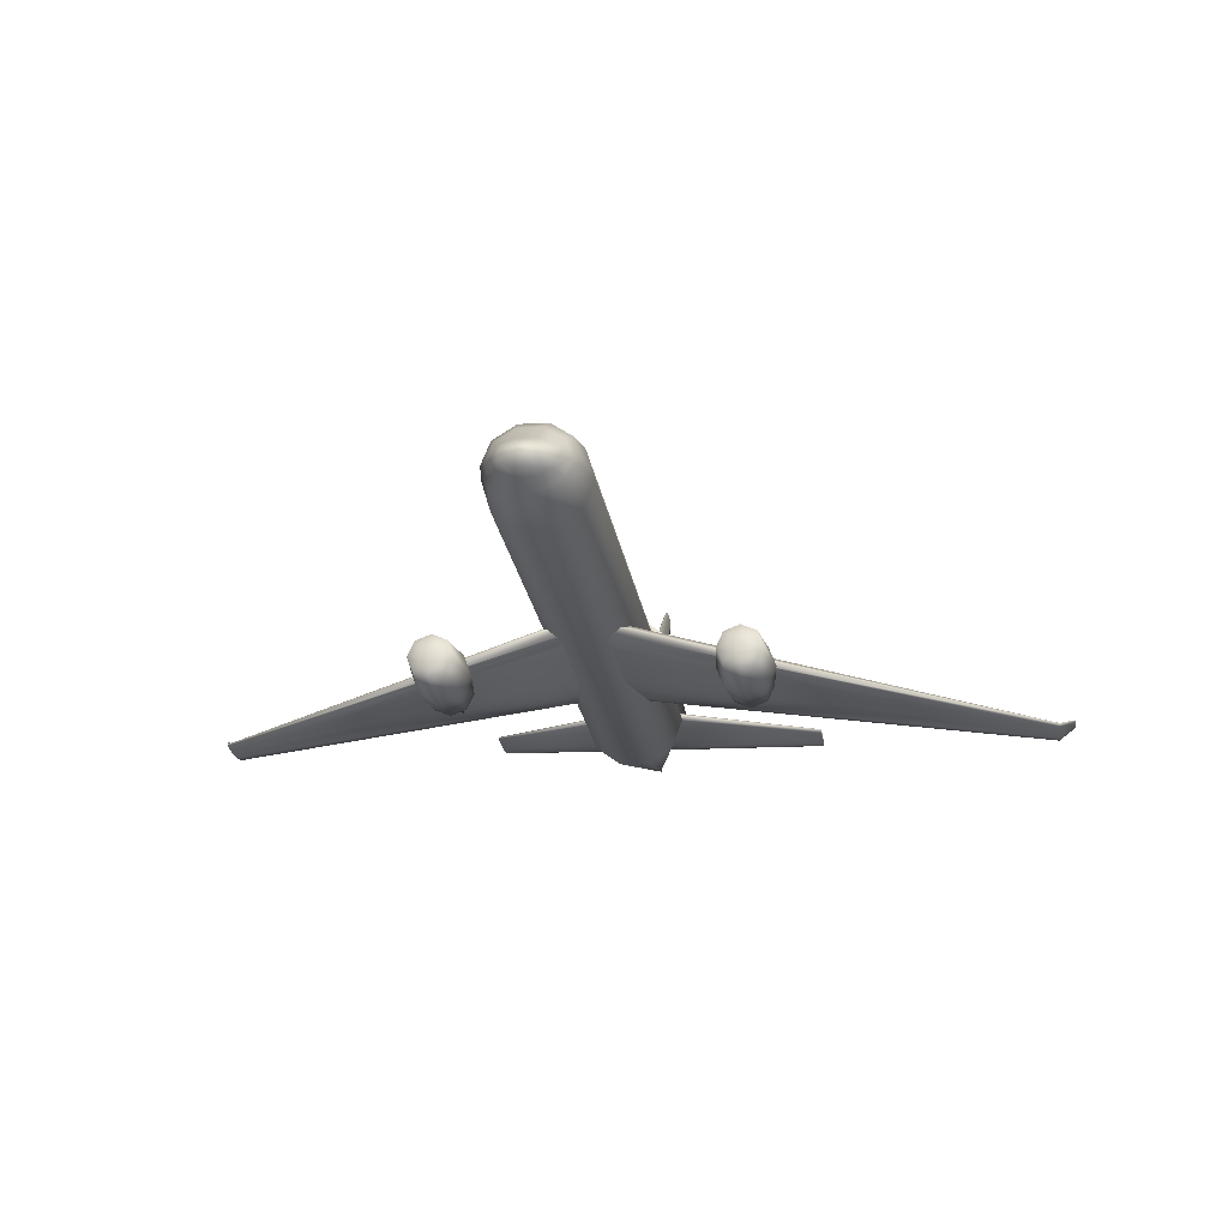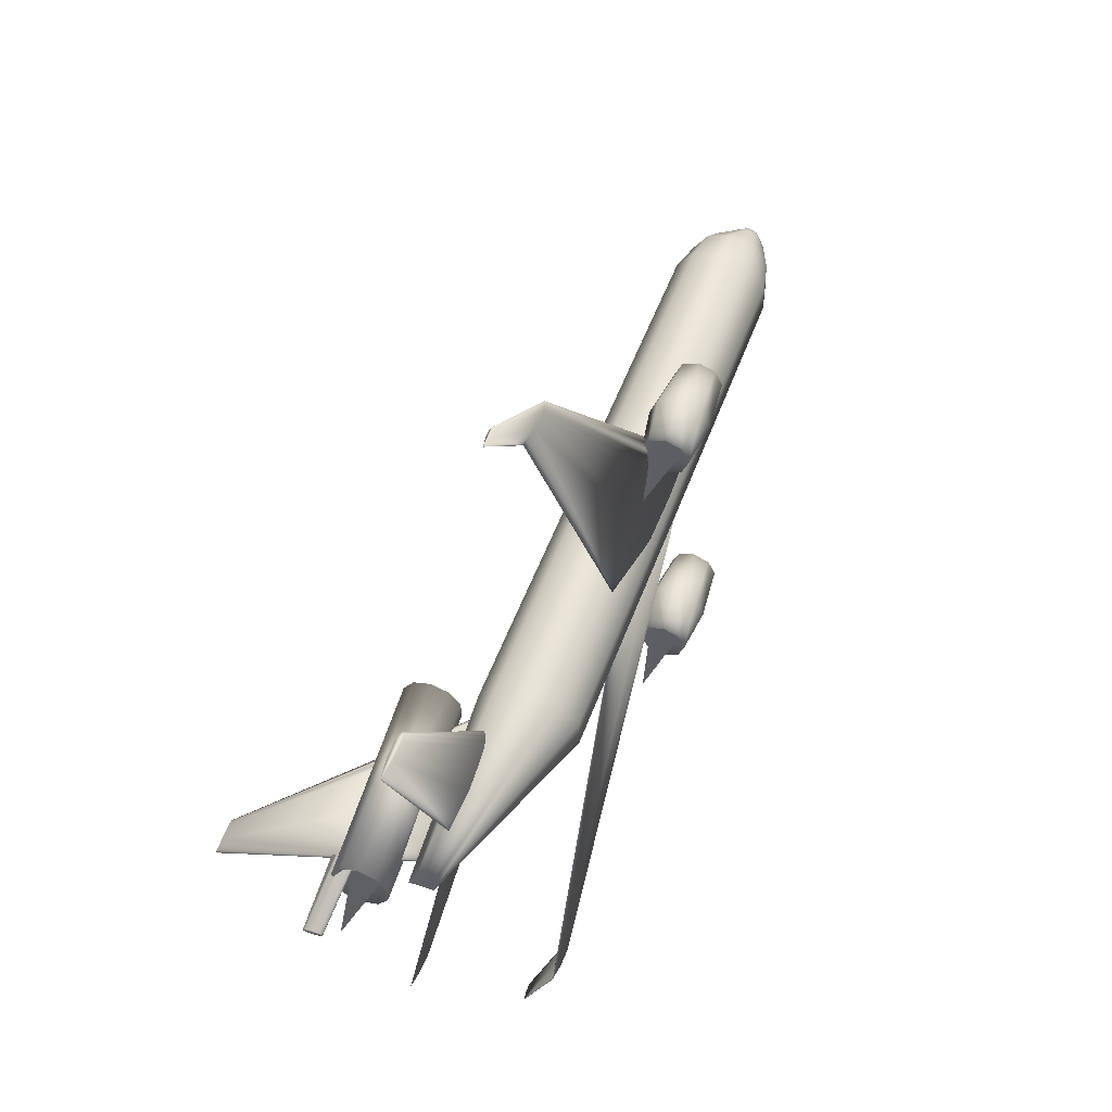
<metadata>
{"format":"obj","ext":"obj","renderer":"f3d","projection":"perspective","resolution":1024,"background":"white","views":[{"elev":-16.4,"azim":-82.1,"up":"+Z"},{"elev":52.8,"azim":118.4,"up":"+Y"}]}
</metadata>
<code>
v -0.3909 0.06027 -0.01716
v 0.2326 0.8567 -0.06642
v -0.3712 0.05962 -0.00663
v 0.2372 0.8566 -0.06625
v -0.3529 0.05914 -0.005945
v 0.2417 0.8565 -0.0667
v -0.3347 0.05866 -0.005261
v 0.2507 0.8563 -0.0678
v -0.3168 0.05822 -0.007037
v -0.2812 0.05737 -0.01141
v 0.3127 0.8549 -0.08235
v -0.1748 0.05486 -0.02862
v 0.2761 0.8558 -0.08207
v -0.03555 0.05184 -0.06907
v -0.1805 0.05556 -0.06799
v 0.2402 0.8567 -0.07704
v -0.2874 0.05812 -0.05405
v -0.3228 0.05895 -0.04804
v -0.3404 0.05936 -0.04462
v -0.3577 0.05972 -0.03875
v -0.375 0.06008 -0.03287
v 0.3278 0.8867 -0.03669
v 0.223 0.857 -0.06925
v 0.3256 0.8868 -0.03788
v 0.3299 0.8867 -0.03662
v 0.228 0.8568 -0.0666
v 0.3319 0.8866 -0.03654
v 0.334 0.8866 -0.03674
v 0.338 0.8865 -0.03723
v 0.35 0.8862 -0.03918
v 0.3657 0.8858 -0.04374
v 0.2775 0.8556 -0.07215
v 0.3493 0.8863 -0.04361
v 0.3373 0.8865 -0.04204
v 0.3333 0.8866 -0.04136
v 0.2491 0.8565 -0.07856
v 0.3313 0.8867 -0.04098
v 0.3294 0.8867 -0.04032
v 0.2357 0.8568 -0.07618
v 0.3274 0.8868 -0.03965
v 0.2314 0.8569 -0.0747
v 0.227 0.857 -0.07322
v 0.5643 0.3444 0.01145
v 0.5592 0.3446 0.008691
v 0.5691 0.3443 0.01163
v 0.5739 0.3441 0.01181
v 0.5786 0.344 0.01134
v 0.5879 0.3438 0.0102
v 0.3307 -0.003612 -0.00423
v 0.6158 0.3431 0.005687
v 0.3529 -0.004146 -0.006952
v 0.6522 0.3423 -0.004908
v 0.4191 -0.005704 -0.01767
v 0.6143 0.3433 -0.004623
v 0.5863 0.344 -0.000973
v 0.577 0.3442 0.000601
v 0.5724 0.3443 0.001496
v 0.327 -0.003159 -0.02976
v 0.5679 0.3444 0.003035
v 0.316 -0.002906 -0.02763
v 0.5633 0.3445 0.004575
v 0.7798 -0.02131 0.08376
v 0.7809 -0.01636 0.07715
v 0.7782 -0.02227 0.07308
v 0.7808 -0.01841 0.0904
v 0.7809 -0.01468 0.09045
v 0.7801 -0.01154 0.0839
v 0.7785 -0.0102 0.07325
v 0.7769 -0.01116 0.06256
v 0.7759 -0.01406 0.05593
v 0.7758 -0.01779 0.05587
v 0.7767 -0.02093 0.06243
v 0.5614 -0.01142 0.1288
v 0.5593 -0.01116 0.1145
v 0.5627 -0.01158 0.1377
v 0.5572 -0.01091 0.1002
v 0.5559 -0.01076 0.09138
v 0.6312 -0.03388 0.06822
v 0.756 -0.01508 0.03197
v 0.6285 -0.03863 0.05016
v 0.6332 -0.0208 0.07952
v 0.6336 -0.00438 0.07976
v 0.6323 0.009098 0.06882
v 0.6299 0.01449 0.05091
v 0.6271 0.009736 0.03285
v 0.6251 -0.003348 0.02154
v 0.6247 -0.01976 0.02131
v 0.626 -0.03324 0.03225
v 0.6702 -0.05629 0.07838
v 0.6654 -0.06583 0.04742
v 0.6736 -0.03022 0.09779
v 0.6745 0.00243 0.09825
v 0.6724 0.02918 0.07957
v 0.6682 0.03981 0.0489
v 0.6634 0.03027 0.01794
v 0.66 0.004198 -0.001478
v 0.6591 -0.02845 -0.001934
v 0.6612 -0.0552 0.01674
v 0.2905 -0.05127 0.157
v 0.2854 -0.06163 0.1238
v 0.2942 -0.02295 0.1779
v 0.2952 0.01249 0.1784
v 0.2929 0.04153 0.1583
v 0.2884 0.05307 0.1254
v 0.2833 0.0427 0.09211
v 0.2795 0.01439 0.07125
v 0.2786 -0.02105 0.07075
v 0.2809 -0.05009 0.09081
v 0.3756 -0.006477 0.1181
v 0.6602 -0.0186 0.3099
v 0.2385 -0.00145 0.01117
v 0.6569 -0.01642 0.3104
v 0.6636 -0.01921 0.3094
v 0.2548 -0.01211 0.008611
v 0.6669 -0.01981 0.3089
v 0.2712 -0.01507 0.006163
v 0.6703 -0.02003 0.3084
v 0.2877 -0.01803 0.003714
v 0.6771 -0.02032 0.3074
v 0.3042 -0.01906 0.001292
v 0.6974 -0.02054 0.3045
v 0.3372 -0.02049 -0.003543
v 0.7245 -0.01802 0.3005
v 0.4363 -0.02156 -0.018
v 0.6975 -0.01423 0.3045
v 0.5688 -0.00929 -0.03709
v 0.6772 -0.01348 0.3075
v 0.4371 0.009248 -0.01757
v 0.6705 -0.01345 0.3085
v 0.338 0.01288 -0.003076
v 0.6671 -0.0135 0.309
v 0.305 0.01303 0.00174
v 0.6637 -0.01395 0.3095
v 0.2885 0.01278 0.004144
v 0.6603 -0.01439 0.31
v 0.2719 0.0106 0.006521
v 0.2553 0.008426 0.008898
v -0.3932 -0.02985 -0.01841
v 0.1789 -0.8554 -0.09318
v -0.3735 -0.03051 -0.007889
v 0.1884 -0.8557 -0.09035
v -0.3553 -0.03099 -0.007205
v 0.193 -0.8558 -0.09018
v -0.337 -0.03147 -0.00652
v -0.3191 -0.0319 -0.008296
v -0.2835 -0.03276 -0.01267
v -0.1771 -0.03526 -0.02988
v -0.03787 -0.03829 -0.07033
v -0.1829 -0.03456 -0.06925
v -0.2897 -0.032 -0.05531
v -0.3251 -0.03118 -0.0493
v -0.3428 -0.03077 -0.04589
v -0.36 -0.03041 -0.04001
v -0.3773 -0.03004 -0.03413
v 0.282 -0.8914 -0.06154
v 0.2798 -0.8913 -0.06273
v 0.1838 -0.8555 -0.09052
v 0.284 -0.8914 -0.06146
v 0.2861 -0.8915 -0.06139
v 0.2881 -0.8915 -0.06159
v 0.1976 -0.8559 -0.09063
v 0.2921 -0.8916 -0.06208
v 0.2065 -0.8561 -0.09173
v 0.3041 -0.8919 -0.06402
v 0.2334 -0.8567 -0.09607
v 0.3198 -0.8922 -0.06858
v 0.2685 -0.8575 -0.1063
v 0.3035 -0.8918 -0.06846
v 0.2319 -0.8566 -0.106
v 0.2914 -0.8915 -0.06689
v 0.205 -0.8559 -0.1025
v 0.2874 -0.8914 -0.06621
v 0.196 -0.8557 -0.101
v 0.2855 -0.8914 -0.06582
v 0.1916 -0.8556 -0.1001
v 0.2835 -0.8913 -0.06516
v 0.1872 -0.8555 -0.09863
v 0.2816 -0.8913 -0.0645
v 0.1829 -0.8554 -0.09714
v 0.2846 -0.002335 -0.01053
v 0.5461 -0.3635 0.001557
v 0.5409 -0.3633 -0.0012
v 0.2969 -0.002743 -0.003977
v 0.5509 -0.3636 0.001736
v 0.3082 -0.003042 -0.003551
v 0.5556 -0.3637 0.001915
v 0.3196 -0.003341 -0.003124
v 0.5603 -0.3639 0.00145
v 0.5697 -0.3641 0.000305
v 0.5975 -0.3647 -0.004204
v 0.634 -0.3655 -0.0148
v 0.5058 -0.007588 -0.04286
v 0.596 -0.3645 -0.01452
v 0.4156 -0.005269 -0.04218
v 0.568 -0.3639 -0.01086
v 0.349 -0.003676 -0.03351
v 0.5588 -0.3637 -0.00929
v 0.5541 -0.3636 -0.008395
v 0.5496 -0.3635 -0.006856
v 0.3052 -0.00268 -0.02398
v 0.5451 -0.3634 -0.005317
v 0.2945 -0.002453 -0.02032
v -0.9839 0.0287 0.1092
v -0.9571 -0.008232 0.1263
v -0.9597 -0.01644 0.1101
v -0.9551 0.01382 0.1366
v -0.9544 0.0413 0.137
v -0.9553 0.0637 0.1273
v -0.9574 0.07248 0.1113
v -0.96 0.06428 0.09504
v -0.962 0.04222 0.08476
v -0.9627 0.01475 0.08438
v -0.9618 -0.00766 0.09404
v -0.9396 -0.01972 0.1314
v -0.9432 -0.0304 0.1087
v -0.9369 0.009032 0.1458
v -0.9359 0.04488 0.1463
v -0.9372 0.07413 0.1327
v -0.9402 0.08561 0.1103
v -0.9438 0.07493 0.08752
v -0.9466 0.04618 0.07315
v -0.9475 0.01033 0.07265
v -0.9462 -0.01892 0.08621
v -0.9085 -0.03325 0.1515
v -0.9142 -0.04661 0.1147
v -0.9043 0.003036 0.1747
v -0.9031 0.04838 0.1753
v -0.9055 0.08547 0.1532
v -0.9104 0.1001 0.1168
v -0.9161 0.08677 0.07996
v -0.9204 0.05049 0.05682
v -0.9216 0.005136 0.05618
v -0.9192 -0.03195 0.0783
v -0.8822 -0.04501 0.1625
v -0.8894 -0.06078 0.1158
v -0.8769 -0.002086 0.1918
v -0.8755 0.05161 0.1925
v -0.8786 0.09555 0.1644
v -0.8849 0.113 0.1182
v -0.8921 0.0972 0.07157
v -0.8974 0.05427 0.04226
v -0.8988 0.000578 0.04151
v -0.8957 -0.04337 0.06961
v -0.8221 -0.05445 0.1636
v -0.8306 -0.07191 0.1079
v -0.8158 -0.006759 0.1986
v -0.8143 0.05294 0.1994
v -0.818 0.1018 0.1658
v -0.8256 0.1213 0.1106
v -0.8342 0.1038 0.05485
v -0.8404 0.05612 0.01989
v -0.842 -0.003576 0.01906
v -0.8382 -0.05248 0.05267
v 0.2451 -0.07958 0.01203
v 0.2363 -0.09695 -0.04536
v 0.2515 -0.03207 0.04801
v 0.2531 0.02742 0.04884
v 0.2492 0.07618 0.01421
v 0.2413 0.09558 -0.04267
v 0.2325 0.07821 -0.1001
v 0.2261 0.0307 -0.136
v 0.2246 -0.0288 -0.1369
v 0.2285 -0.07756 -0.1022
v 0.6202 -0.01072 -0.02958
v 0.6182 -0.01047 -0.0436
v 0.6215 -0.01087 -0.02092
v 0.6161 -0.01022 -0.05762
v 0.6149 -0.01007 -0.06628
v -0.3733 -0.2716 -0.06441
v -0.3807 -0.3027 -0.03728
v -0.3855 -0.315 -0.06805
v -0.378 -0.272 -0.02417
v -0.3791 -0.2409 -0.03641
v -0.3832 -0.2275 -0.06683
v -0.388 -0.2398 -0.0976
v -0.3906 -0.2705 -0.1107
v -0.3896 -0.3016 -0.09846
v -0.2807 -0.314 -0.04036
v -0.2868 -0.3298 -0.07988
v -0.2773 -0.2746 -0.02354
v -0.2786 -0.2346 -0.03926
v -0.2839 -0.2175 -0.07832
v -0.2901 -0.2333 -0.1178
v -0.2935 -0.2727 -0.1347
v -0.2921 -0.3127 -0.1189
v -0.1958 -0.3073 -0.06368
v -0.2006 -0.3197 -0.0947
v -0.1931 -0.2764 -0.05047
v -0.1942 -0.2451 -0.06281
v -0.1983 -0.2316 -0.09347
v -0.2032 -0.244 -0.1245
v -0.2058 -0.2749 -0.1377
v -0.2048 -0.3062 -0.1254
v -0.2141 -0.297 -0.0695
v -0.2172 -0.3055 -0.08953
v -0.2124 -0.2758 -0.06096
v -0.213 -0.2543 -0.0689
v -0.2157 -0.2451 -0.08868
v -0.2188 -0.2536 -0.1087
v -0.2206 -0.2748 -0.1172
v -0.2199 -0.2963 -0.1093
v -0.09452 -0.2782 -0.1052
v -0.3586 0.3019 -0.0564
v -0.3659 0.2707 -0.02926
v -0.3707 0.2584 -0.06003
v -0.3633 0.3014 -0.01616
v -0.3643 0.3326 -0.0284
v -0.3684 0.3459 -0.05881
v -0.3732 0.3337 -0.08958
v -0.3759 0.3029 -0.1027
v -0.3748 0.2718 -0.09045
v -0.2659 0.2594 -0.03235
v -0.272 0.2437 -0.07187
v -0.2625 0.2988 -0.01552
v -0.2638 0.3388 -0.03124
v -0.2691 0.3559 -0.0703
v -0.2753 0.3402 -0.1098
v -0.2787 0.3008 -0.1267
v -0.2773 0.2608 -0.1109
v -0.181 0.2661 -0.05567
v -0.1858 0.2538 -0.08669
v -0.1783 0.297 -0.04246
v -0.1794 0.3284 -0.0548
v -0.1836 0.3418 -0.08546
v -0.1884 0.3295 -0.1165
v -0.1911 0.2986 -0.1297
v -0.19 0.2672 -0.1174
v -0.1993 0.2765 -0.06149
v -0.2024 0.268 -0.08151
v -0.1976 0.2977 -0.05295
v -0.1982 0.3191 -0.06089
v -0.2009 0.3283 -0.08067
v -0.204 0.3199 -0.1007
v -0.2058 0.2987 -0.1092
v -0.2051 0.2772 -0.1013
v -0.07974 0.2952 -0.09714
f 1 26 23
f 3 2 26
f 5 4 2
f 7 6 4
f 9 8 6
f 10 32 8
f 12 11 32
f 14 13 11
f 15 36 13
f 17 16 36
f 18 39 16
f 19 41 39
f 20 42 41
f 21 23 42
f 1 3 26
f 3 5 2
f 5 7 4
f 7 9 6
f 9 10 8
f 10 12 32
f 12 14 11
f 14 15 13
f 15 17 36
f 17 18 16
f 18 19 39
f 19 20 41
f 20 21 42
f 21 1 23
f 23 22 24
f 26 25 22
f 2 27 25
f 4 28 27
f 6 29 28
f 8 30 29
f 32 31 30
f 11 33 31
f 13 34 33
f 36 35 34
f 16 37 35
f 39 38 37
f 41 40 38
f 42 24 40
f 23 26 22
f 26 2 25
f 2 4 27
f 4 6 28
f 6 8 29
f 8 32 30
f 32 11 31
f 11 13 33
f 13 36 34
f 36 16 35
f 16 39 37
f 39 41 38
f 41 42 40
f 42 23 24
f 180 43 44
f 183 45 43
f 185 46 45
f 187 47 46
f 49 48 47
f 51 50 48
f 53 52 50
f 192 54 52
f 194 55 54
f 196 56 55
f 58 57 56
f 60 59 57
f 200 61 59
f 202 44 61
f 180 183 43
f 183 185 45
f 185 187 46
f 187 49 47
f 49 51 48
f 51 53 50
f 53 192 52
f 192 194 54
f 194 196 55
f 196 58 56
f 58 60 57
f 60 200 59
f 200 202 61
f 202 180 44
f 63 62 64
f 63 65 62
f 63 66 65
f 63 67 66
f 63 68 67
f 63 69 68
f 63 70 69
f 63 71 70
f 63 72 71
f 63 64 72
f 64 73 74
f 62 75 73
f 66 73 75
f 67 74 73
f 68 76 74
f 69 77 76
f 71 76 77
f 72 74 76
f 79 78 80
f 79 81 78
f 79 82 81
f 79 83 82
f 79 84 83
f 79 85 84
f 79 86 85
f 79 87 86
f 79 88 87
f 79 80 88
f 80 89 90
f 78 91 89
f 81 92 91
f 82 93 92
f 83 94 93
f 84 95 94
f 85 96 95
f 86 97 96
f 87 98 97
f 88 90 98
f 90 99 100
f 89 101 99
f 91 102 101
f 92 103 102
f 93 104 103
f 94 105 104
f 95 106 105
f 96 107 106
f 97 108 107
f 98 100 108
f 64 62 73
f 62 65 75
f 65 66 75
f 66 67 73
f 67 68 74
f 68 69 76
f 69 70 77
f 70 71 77
f 71 72 76
f 72 64 74
f 80 78 89
f 78 81 91
f 81 82 92
f 82 83 93
f 83 84 94
f 84 85 95
f 85 86 96
f 86 87 97
f 87 88 98
f 88 80 90
f 90 89 99
f 89 91 101
f 91 92 102
f 92 93 103
f 93 94 104
f 94 95 105
f 95 96 106
f 96 97 107
f 97 98 108
f 98 90 100
f 100 99 109
f 99 101 109
f 101 102 109
f 102 103 109
f 103 104 109
f 104 105 109
f 105 106 109
f 106 107 109
f 107 108 109
f 108 100 109
f 111 110 112
f 114 113 110
f 116 115 113
f 118 117 115
f 120 119 117
f 122 121 119
f 124 123 121
f 126 125 123
f 128 127 125
f 130 129 127
f 132 131 129
f 134 133 131
f 136 135 133
f 137 112 135
f 111 114 110
f 114 116 113
f 116 118 115
f 118 120 117
f 120 122 119
f 122 124 121
f 124 126 123
f 126 128 125
f 128 130 127
f 130 132 129
f 132 134 131
f 134 136 133
f 136 137 135
f 137 111 112
f 157 138 139
f 141 140 157
f 143 142 141
f 161 144 143
f 163 145 161
f 165 146 163
f 167 147 165
f 169 148 167
f 171 149 169
f 173 150 171
f 175 151 173
f 177 152 175
f 179 153 177
f 139 154 179
f 140 138 157
f 142 140 141
f 144 142 143
f 145 144 161
f 146 145 163
f 147 146 165
f 148 147 167
f 149 148 169
f 150 149 171
f 151 150 173
f 152 151 175
f 153 152 177
f 154 153 179
f 138 154 139
f 155 139 156
f 158 157 155
f 159 141 158
f 160 143 159
f 162 161 160
f 164 163 162
f 166 165 164
f 168 167 166
f 170 169 168
f 172 171 170
f 174 173 172
f 176 175 174
f 178 177 176
f 156 179 178
f 157 139 155
f 141 157 158
f 143 141 159
f 161 143 160
f 163 161 162
f 165 163 164
f 167 165 166
f 169 167 168
f 171 169 170
f 173 171 172
f 175 173 174
f 177 175 176
f 179 177 178
f 139 179 156
f 181 180 182
f 184 183 181
f 186 185 184
f 188 187 186
f 189 49 188
f 190 51 189
f 191 53 190
f 193 192 191
f 195 194 193
f 197 196 195
f 198 58 197
f 199 60 198
f 201 200 199
f 182 202 201
f 183 180 181
f 185 183 184
f 187 185 186
f 49 187 188
f 51 49 189
f 53 51 190
f 192 53 191
f 194 192 193
f 196 194 195
f 58 196 197
f 60 58 198
f 200 60 199
f 202 200 201
f 180 202 182
f 204 203 205
f 206 203 204
f 207 203 206
f 208 203 207
f 209 203 208
f 210 203 209
f 211 203 210
f 212 203 211
f 213 203 212
f 205 203 213
f 214 205 215
f 216 204 214
f 217 206 216
f 218 207 217
f 219 208 218
f 220 209 219
f 221 210 220
f 222 211 221
f 223 212 222
f 215 213 223
f 224 215 225
f 226 214 224
f 227 216 226
f 228 217 227
f 229 218 228
f 230 219 229
f 231 220 230
f 232 221 231
f 233 222 232
f 225 223 233
f 234 225 235
f 236 224 234
f 237 226 236
f 238 227 237
f 239 228 238
f 240 229 239
f 241 230 240
f 242 231 241
f 243 232 242
f 235 233 243
f 244 235 245
f 246 234 244
f 247 236 246
f 248 237 247
f 249 238 248
f 250 239 249
f 251 240 250
f 252 241 251
f 253 242 252
f 245 243 253
f 254 245 255
f 256 244 254
f 257 246 256
f 258 247 257
f 259 248 258
f 260 249 259
f 261 250 260
f 262 251 261
f 263 252 262
f 255 253 263
f 264 255 265
f 266 254 264
f 264 257 266
f 265 258 264
f 267 259 265
f 268 260 267
f 267 262 268
f 265 263 267
f 204 205 214
f 206 204 216
f 207 206 217
f 208 207 218
f 209 208 219
f 210 209 220
f 211 210 221
f 212 211 222
f 213 212 223
f 205 213 215
f 214 215 224
f 216 214 226
f 217 216 227
f 218 217 228
f 219 218 229
f 220 219 230
f 221 220 231
f 222 221 232
f 223 222 233
f 215 223 225
f 224 225 234
f 226 224 236
f 227 226 237
f 228 227 238
f 229 228 239
f 230 229 240
f 231 230 241
f 232 231 242
f 233 232 243
f 225 233 235
f 234 235 244
f 236 234 246
f 237 236 247
f 238 237 248
f 239 238 249
f 240 239 250
f 241 240 251
f 242 241 252
f 243 242 253
f 235 243 245
f 244 245 254
f 246 244 256
f 247 246 257
f 248 247 258
f 249 248 259
f 250 249 260
f 251 250 261
f 252 251 262
f 253 252 263
f 245 253 255
f 254 255 264
f 256 254 266
f 257 256 266
f 258 257 264
f 259 258 265
f 260 259 267
f 261 260 268
f 262 261 268
f 263 262 267
f 255 263 265
f 270 269 271
f 272 269 270
f 273 269 272
f 274 269 273
f 275 269 274
f 276 269 275
f 277 269 276
f 271 269 277
f 278 271 279
f 280 270 278
f 281 272 280
f 282 273 281
f 283 274 282
f 284 275 283
f 285 276 284
f 279 277 285
f 286 279 287
f 288 278 286
f 289 280 288
f 290 281 289
f 291 282 290
f 292 283 291
f 293 284 292
f 287 285 293
f 294 287 295
f 296 286 294
f 297 288 296
f 298 289 297
f 299 290 298
f 300 291 299
f 301 292 300
f 295 293 301
f 270 271 278
f 272 270 280
f 273 272 281
f 274 273 282
f 275 274 283
f 276 275 284
f 277 276 285
f 271 277 279
f 278 279 286
f 280 278 288
f 281 280 289
f 282 281 290
f 283 282 291
f 284 283 292
f 285 284 293
f 279 285 287
f 286 287 294
f 288 286 296
f 289 288 297
f 290 289 298
f 291 290 299
f 292 291 300
f 293 292 301
f 287 293 295
f 294 295 302
f 296 294 302
f 297 296 302
f 298 297 302
f 299 298 302
f 300 299 302
f 301 300 302
f 295 301 302
f 304 303 305
f 306 303 304
f 307 303 306
f 308 303 307
f 309 303 308
f 310 303 309
f 311 303 310
f 305 303 311
f 312 305 313
f 314 304 312
f 315 306 314
f 316 307 315
f 317 308 316
f 318 309 317
f 319 310 318
f 313 311 319
f 320 313 321
f 322 312 320
f 323 314 322
f 324 315 323
f 325 316 324
f 326 317 325
f 327 318 326
f 321 319 327
f 328 321 329
f 330 320 328
f 331 322 330
f 332 323 331
f 333 324 332
f 334 325 333
f 335 326 334
f 329 327 335
f 304 305 312
f 306 304 314
f 307 306 315
f 308 307 316
f 309 308 317
f 310 309 318
f 311 310 319
f 305 311 313
f 312 313 320
f 314 312 322
f 315 314 323
f 316 315 324
f 317 316 325
f 318 317 326
f 319 318 327
f 313 319 321
f 320 321 328
f 322 320 330
f 323 322 331
f 324 323 332
f 325 324 333
f 326 325 334
f 327 326 335
f 321 327 329
f 328 329 336
f 330 328 336
f 331 330 336
f 332 331 336
f 333 332 336
f 334 333 336
f 335 334 336
f 329 335 336
f 15 14 12
f 15 12 10
f 15 10 9
f 21 20 19
f 3 1 21
f 3 21 19
f 5 3 19
f 7 5 19
f 9 7 19
f 9 19 18
f 9 18 17
f 15 9 17
f 40 24 22
f 38 40 22
f 37 38 22
f 35 37 22
f 34 35 22
f 33 34 22
f 31 33 22
f 22 25 27
f 30 31 22
f 22 27 28
f 30 22 28
f 30 28 29
f 61 44 43
f 59 61 43
f 59 43 45
f 57 59 45
f 56 57 45
f 55 56 45
f 54 55 45
f 52 54 45
f 50 52 45
f 45 46 47
f 50 45 47
f 50 47 48
f 135 112 110
f 133 135 110
f 133 110 113
f 131 133 113
f 131 113 115
f 129 131 115
f 129 115 117
f 129 117 119
f 127 129 119
f 125 127 119
f 125 119 121
f 123 125 121
f 128 126 124
f 137 136 134
f 118 116 114
f 114 111 137
f 114 137 134
f 118 114 134
f 120 118 134
f 120 134 132
f 122 120 132
f 122 132 130
f 124 122 130
f 128 124 130
f 147 148 149
f 146 147 149
f 145 146 149
f 140 142 144
f 154 138 140
f 153 154 140
f 145 149 150
f 145 150 151
f 144 145 151
f 144 151 152
f 144 152 153
f 155 156 178
f 155 178 176
f 155 176 174
f 155 174 172
f 155 172 170
f 155 170 168
f 155 168 166
f 155 166 164
f 160 159 158
f 155 164 162
f 155 162 160
f 155 160 158
f 181 182 201
f 181 201 199
f 184 181 199
f 184 199 198
f 184 198 197
f 184 197 195
f 184 195 193
f 184 193 191
f 184 191 190
f 188 186 184
f 188 184 190
f 189 188 190

</code>
